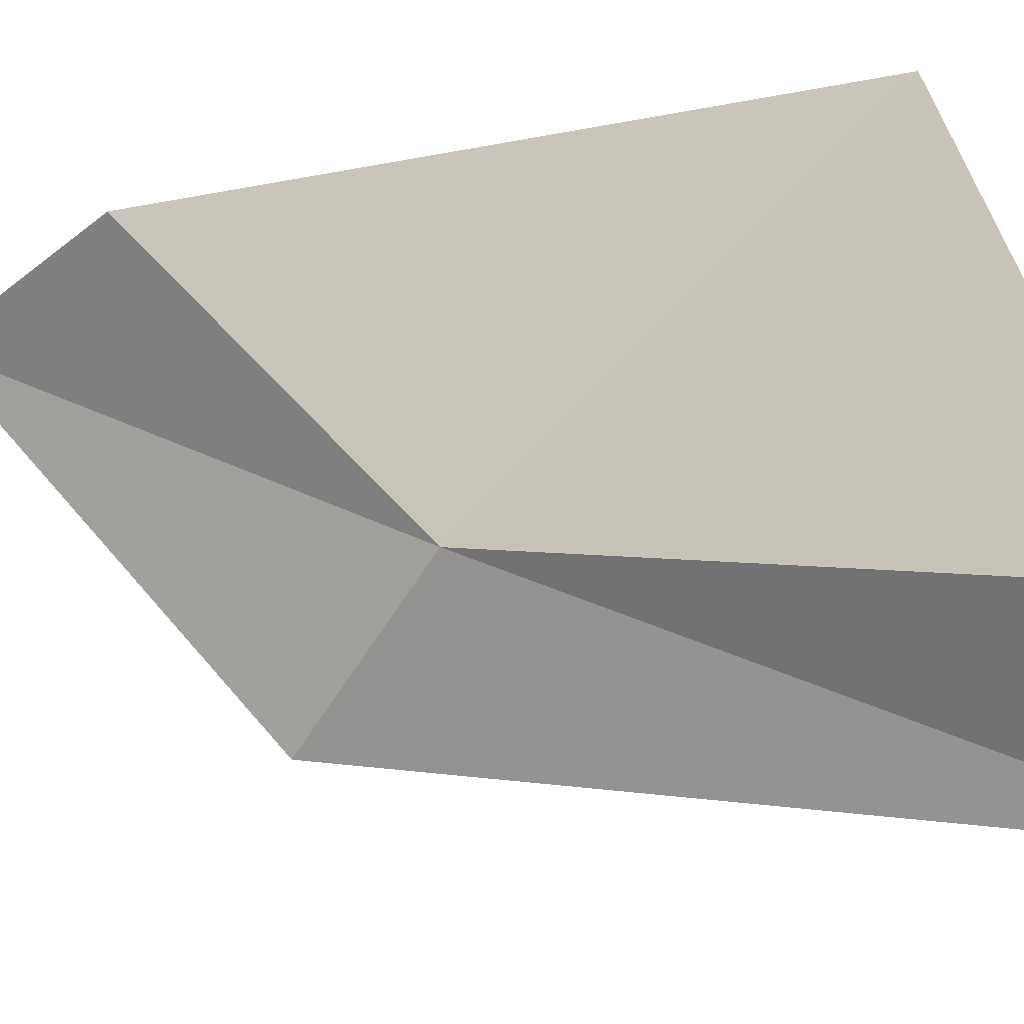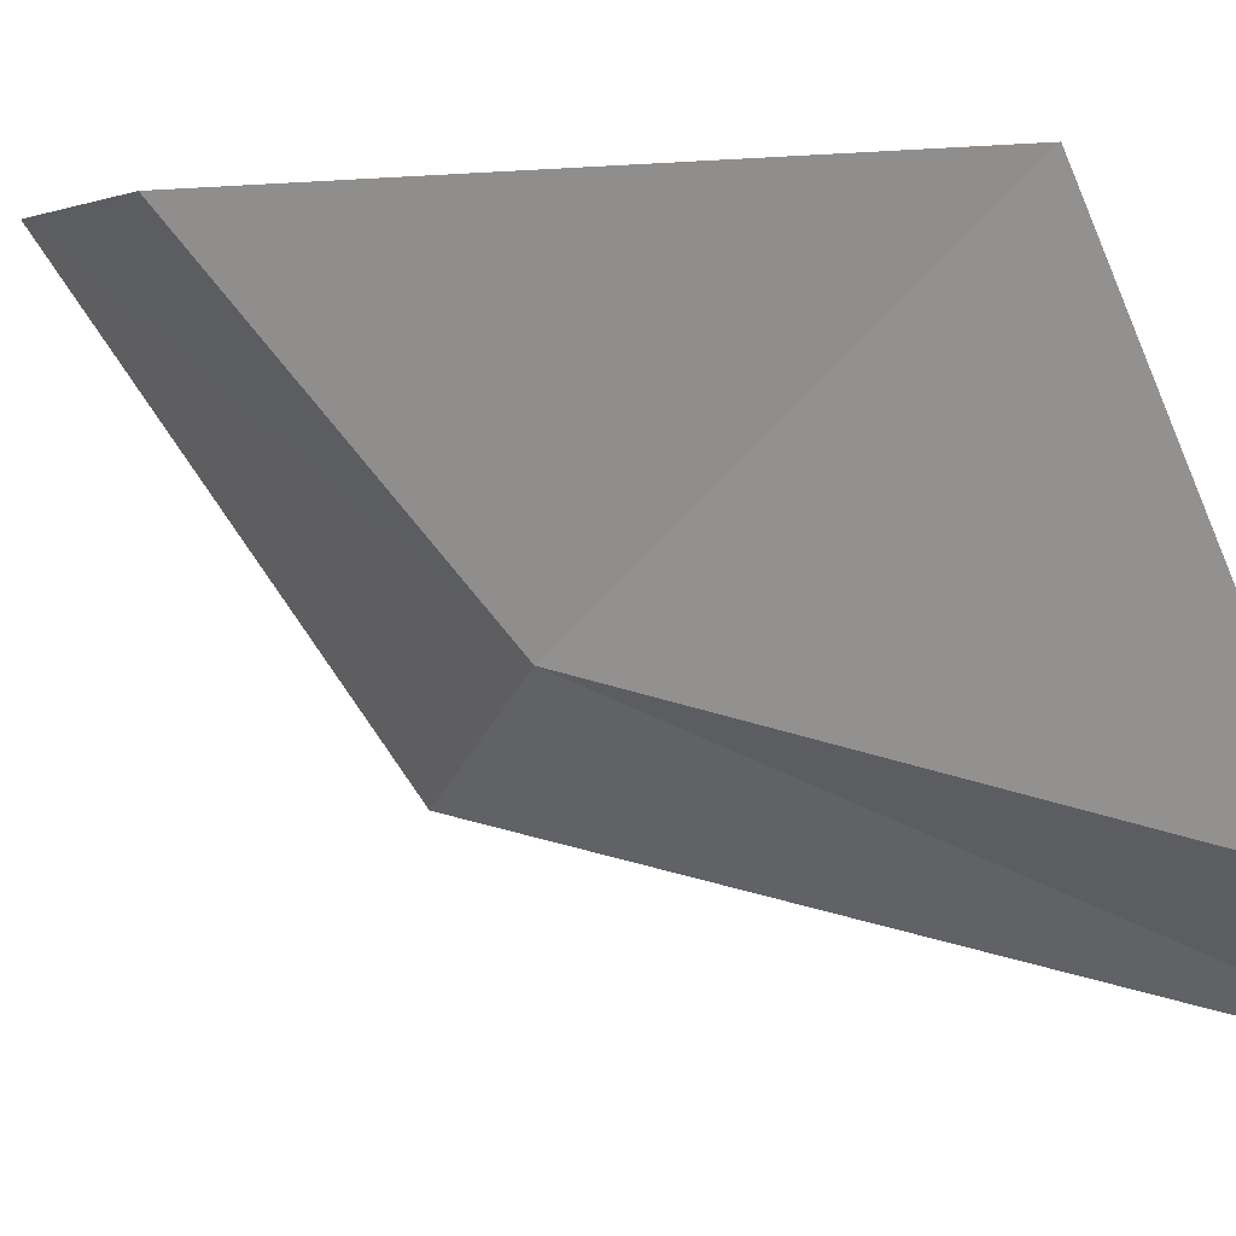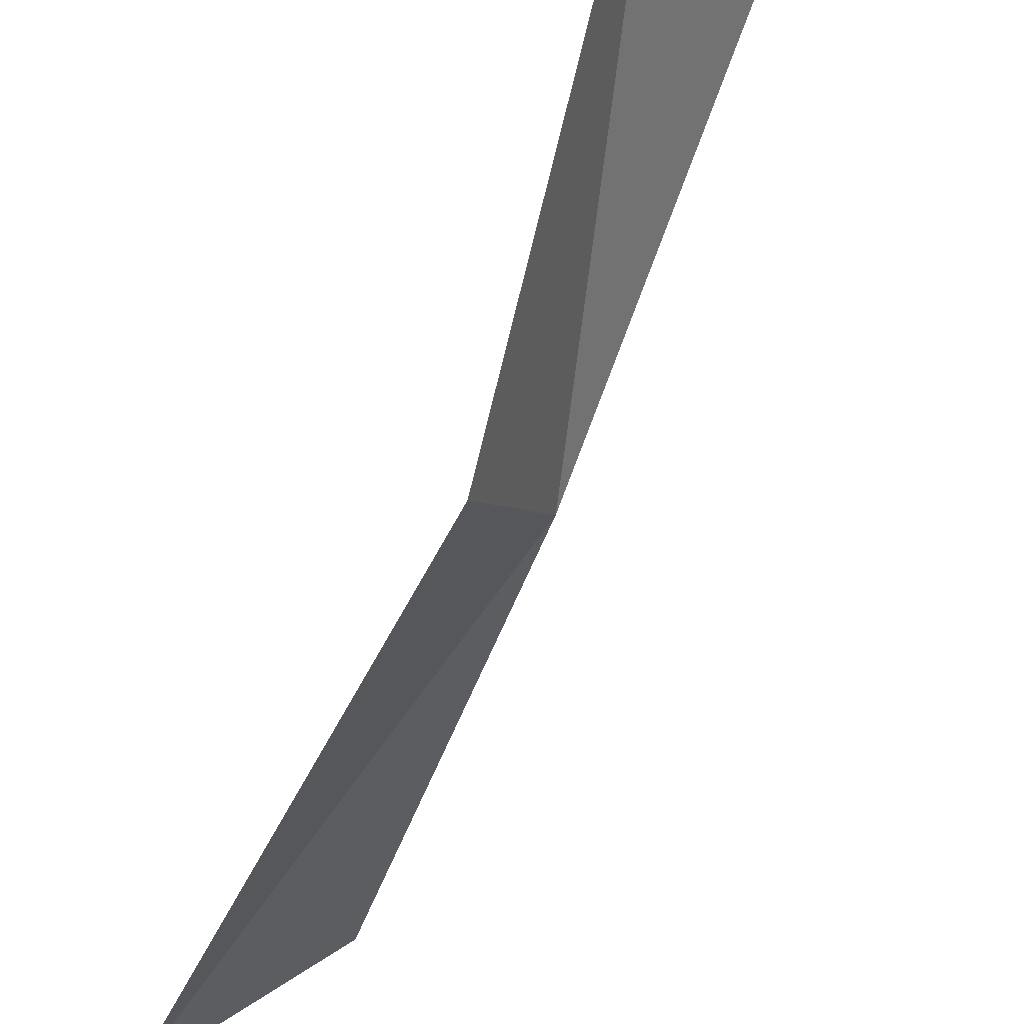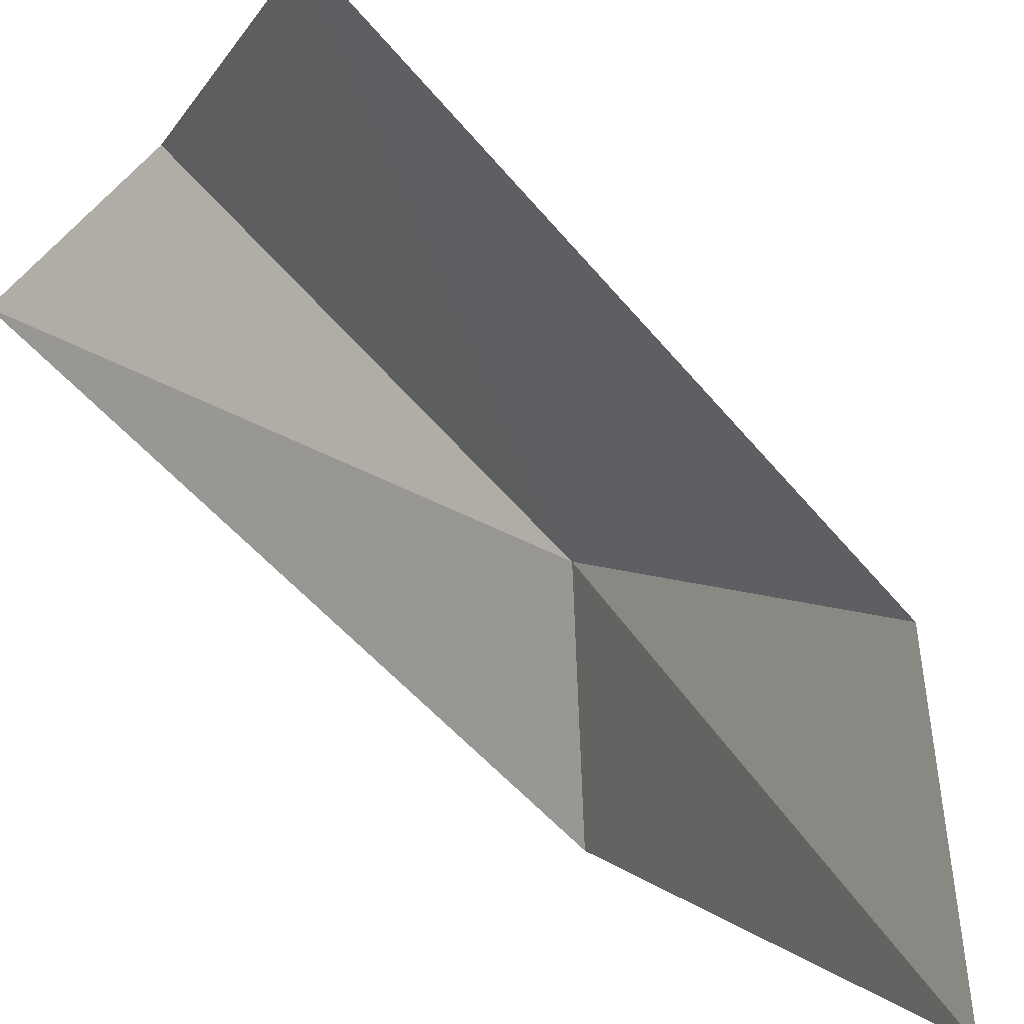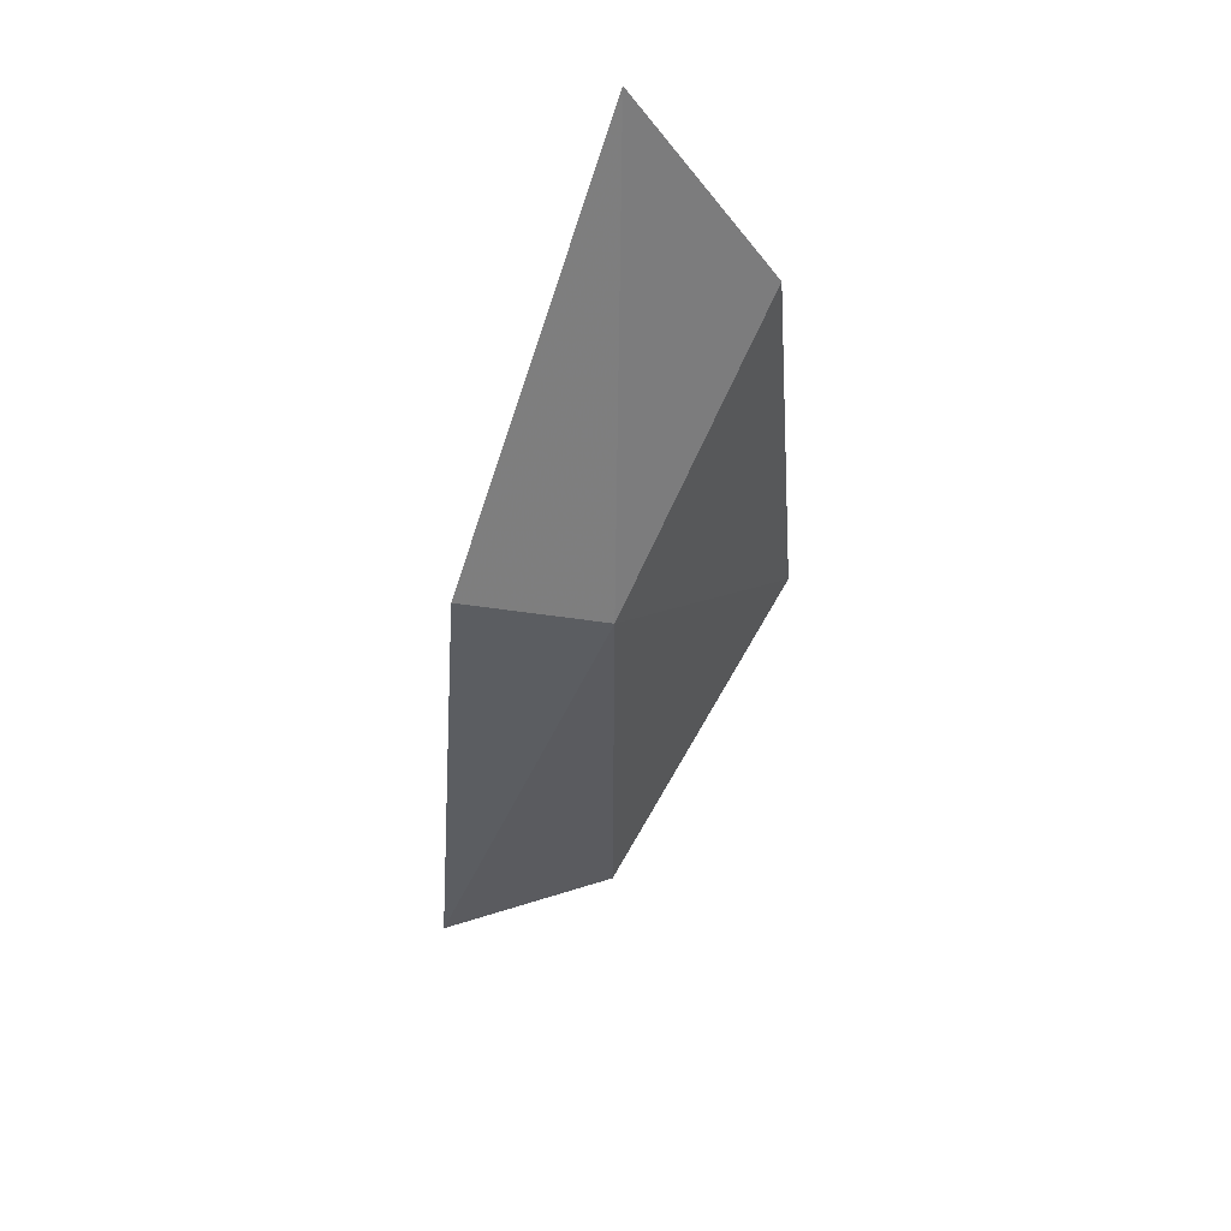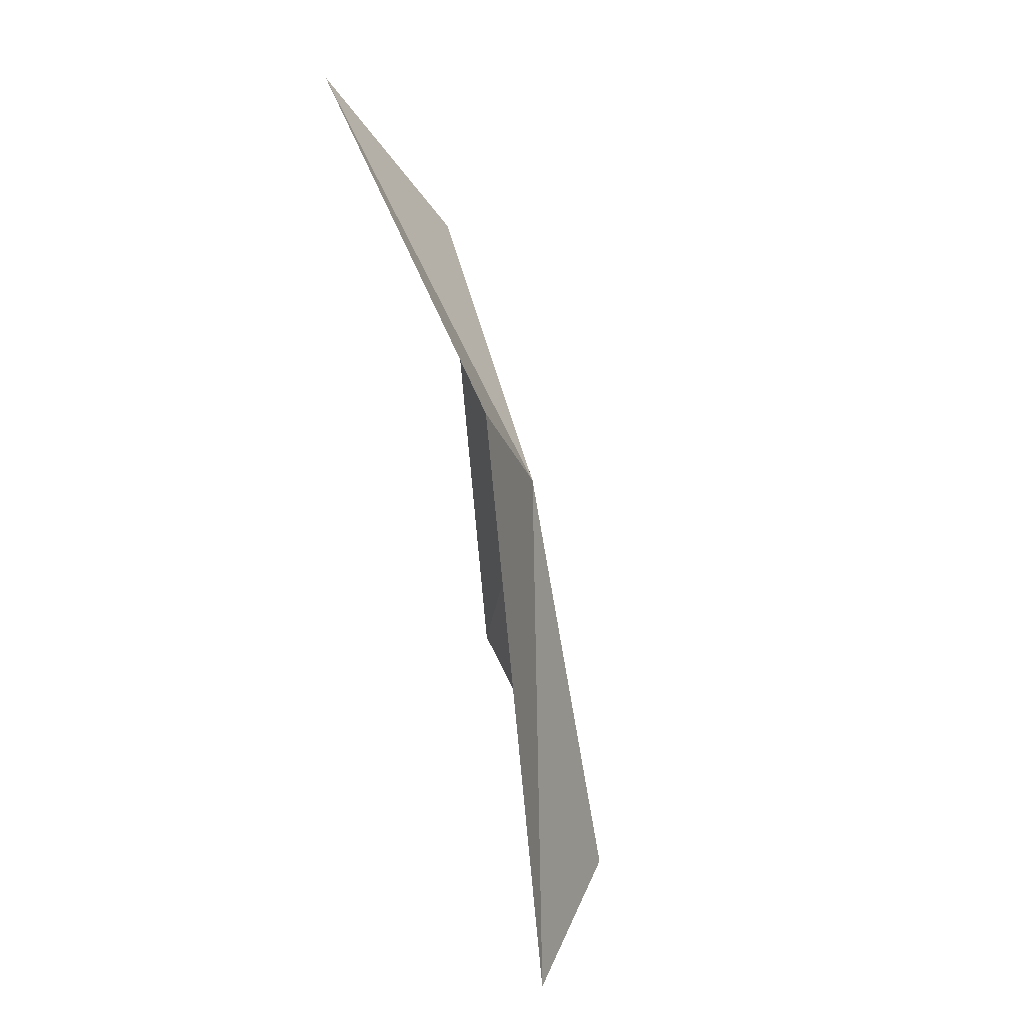
<metadata>
{"format":"obj","ext":"obj","renderer":"f3d","projection":"perspective","resolution":1024,"background":"white","views":[{"elev":-26.9,"azim":-77.9,"up":"+Z"},{"elev":1.9,"azim":-63.6,"up":"+Z"},{"elev":-32.4,"azim":157.1,"up":"+Z"},{"elev":68.2,"azim":135.8,"up":"+Z"},{"elev":65.9,"azim":-155.5,"up":"+Y"},{"elev":22.9,"azim":149.3,"up":"+Y"}]}
</metadata>
<code>
v -18.6 27.2 1.002
v -18.06 27.81 0.562
v -18.06 24.78 0
v -18.79 24.99 0.562
v -18.79 28.29 2.254
v -18.06 29.18 2.254
v -19.03 25.61 2.254
f 1 2 3
f 1 3 4
f 1 5 6
f 1 6 2
f 1 4 7
f 1 7 5

</code>
